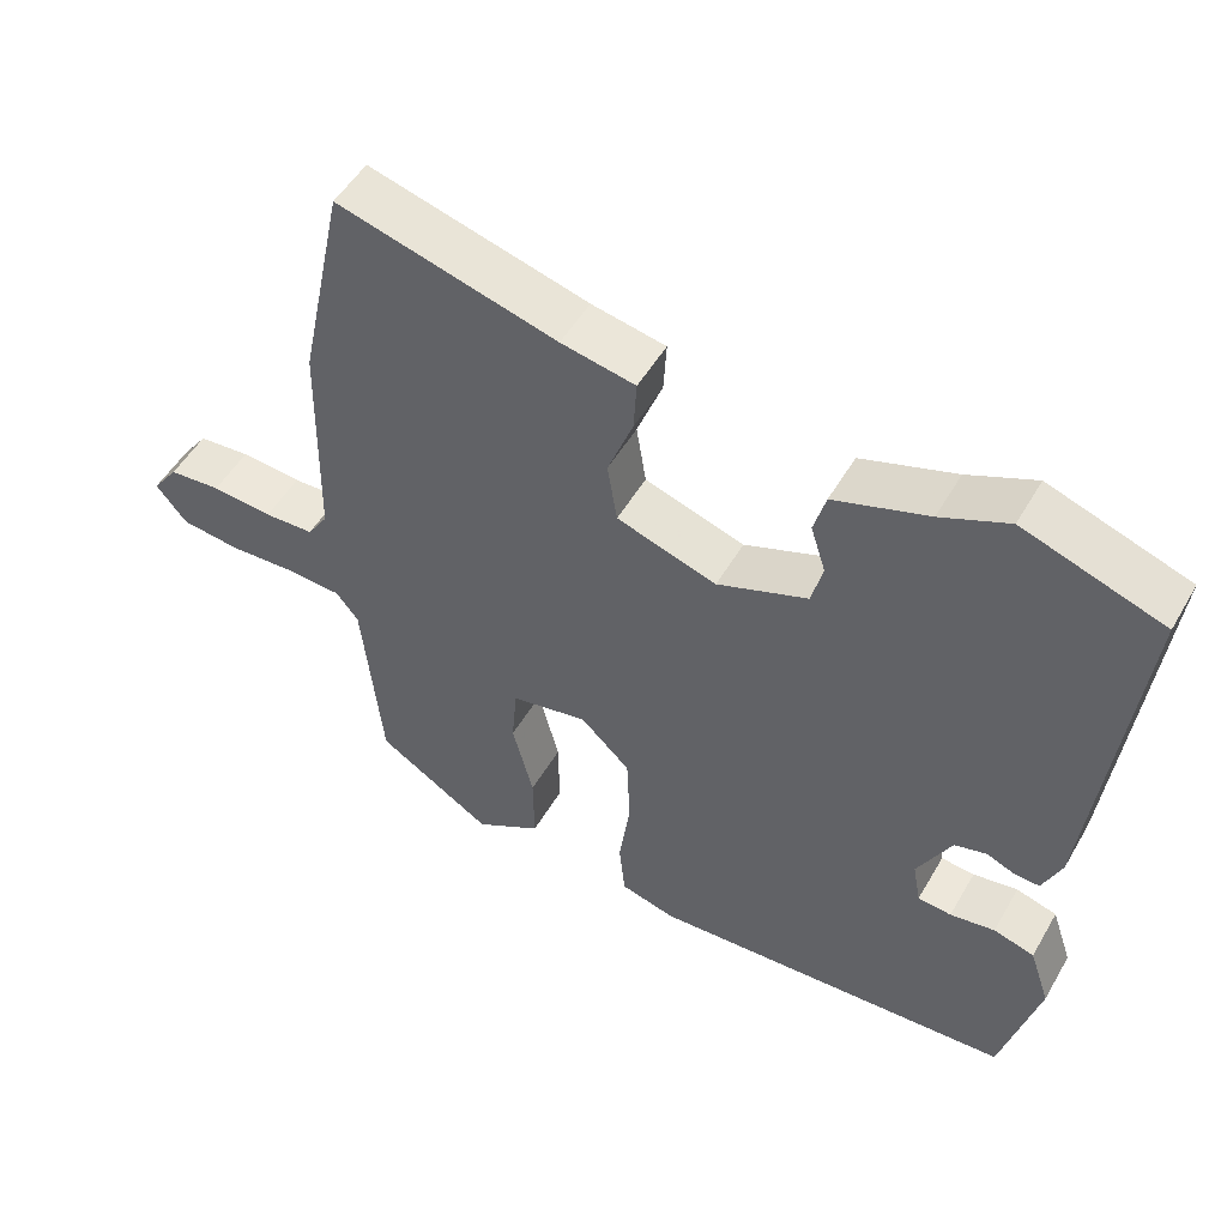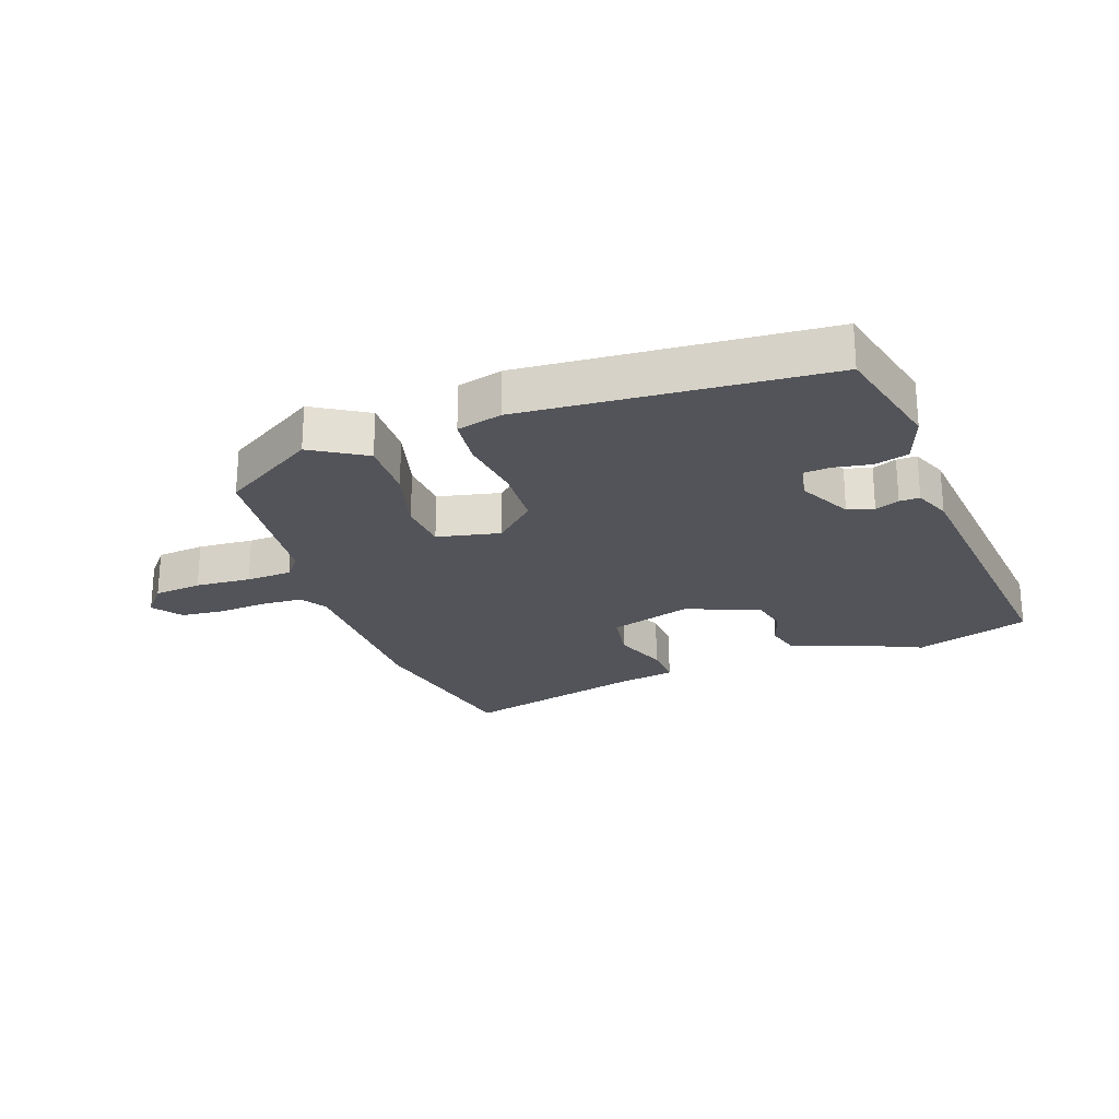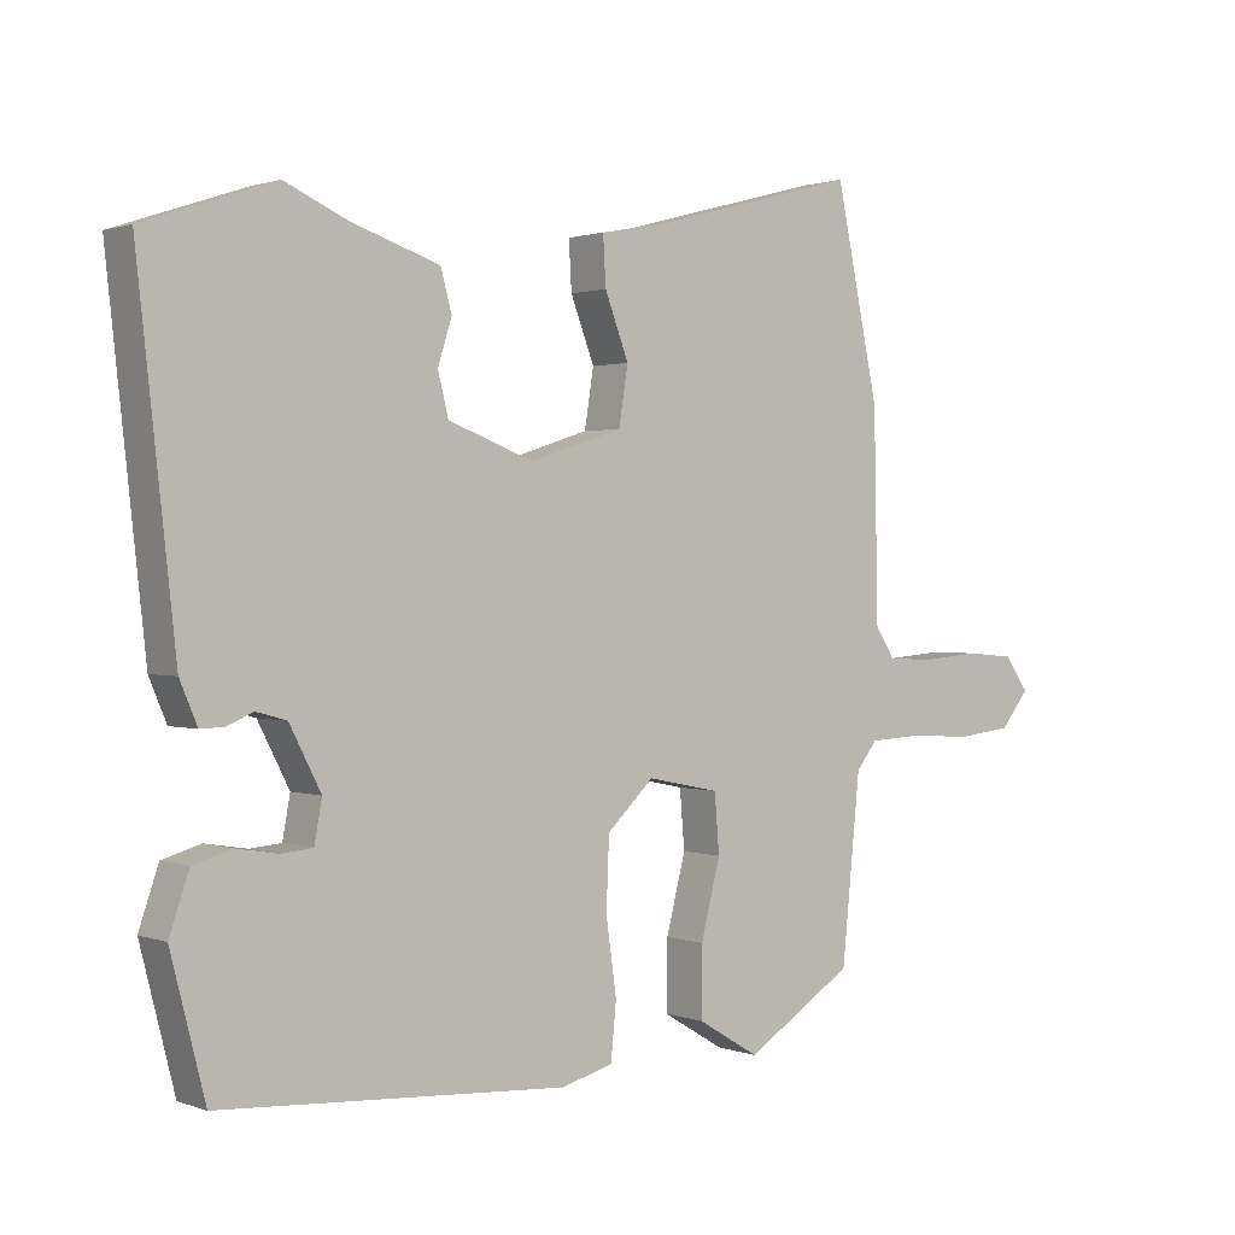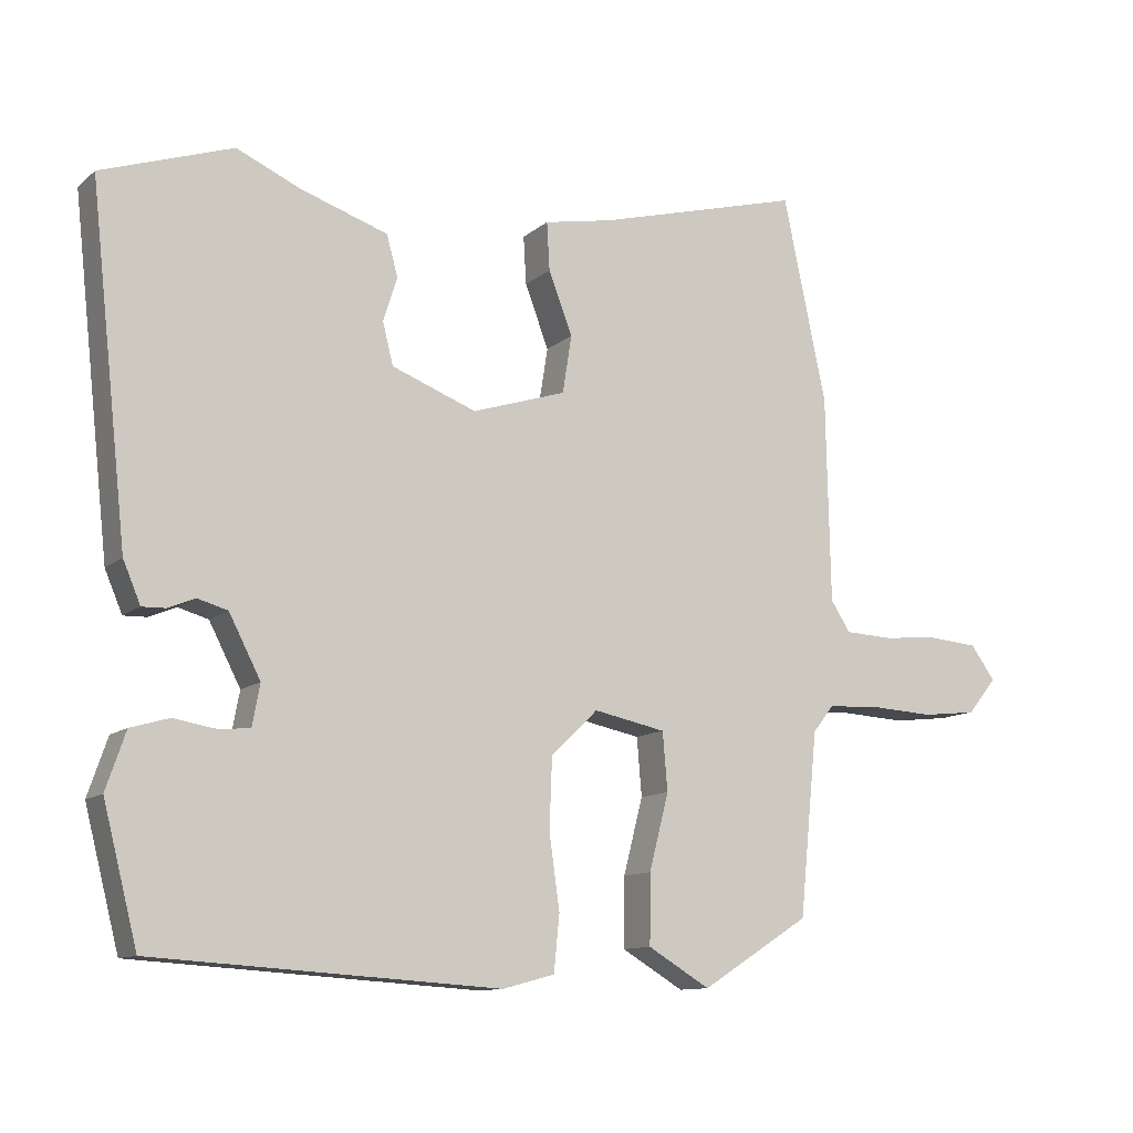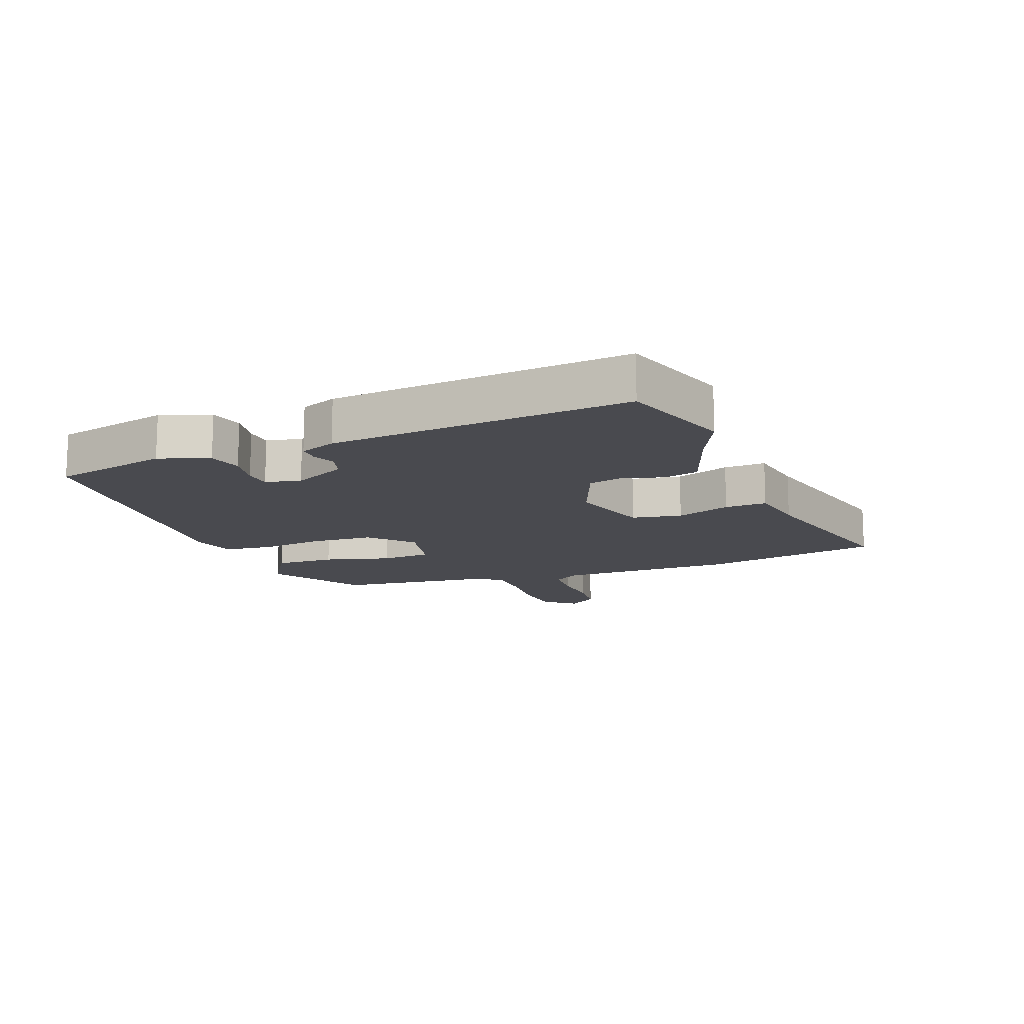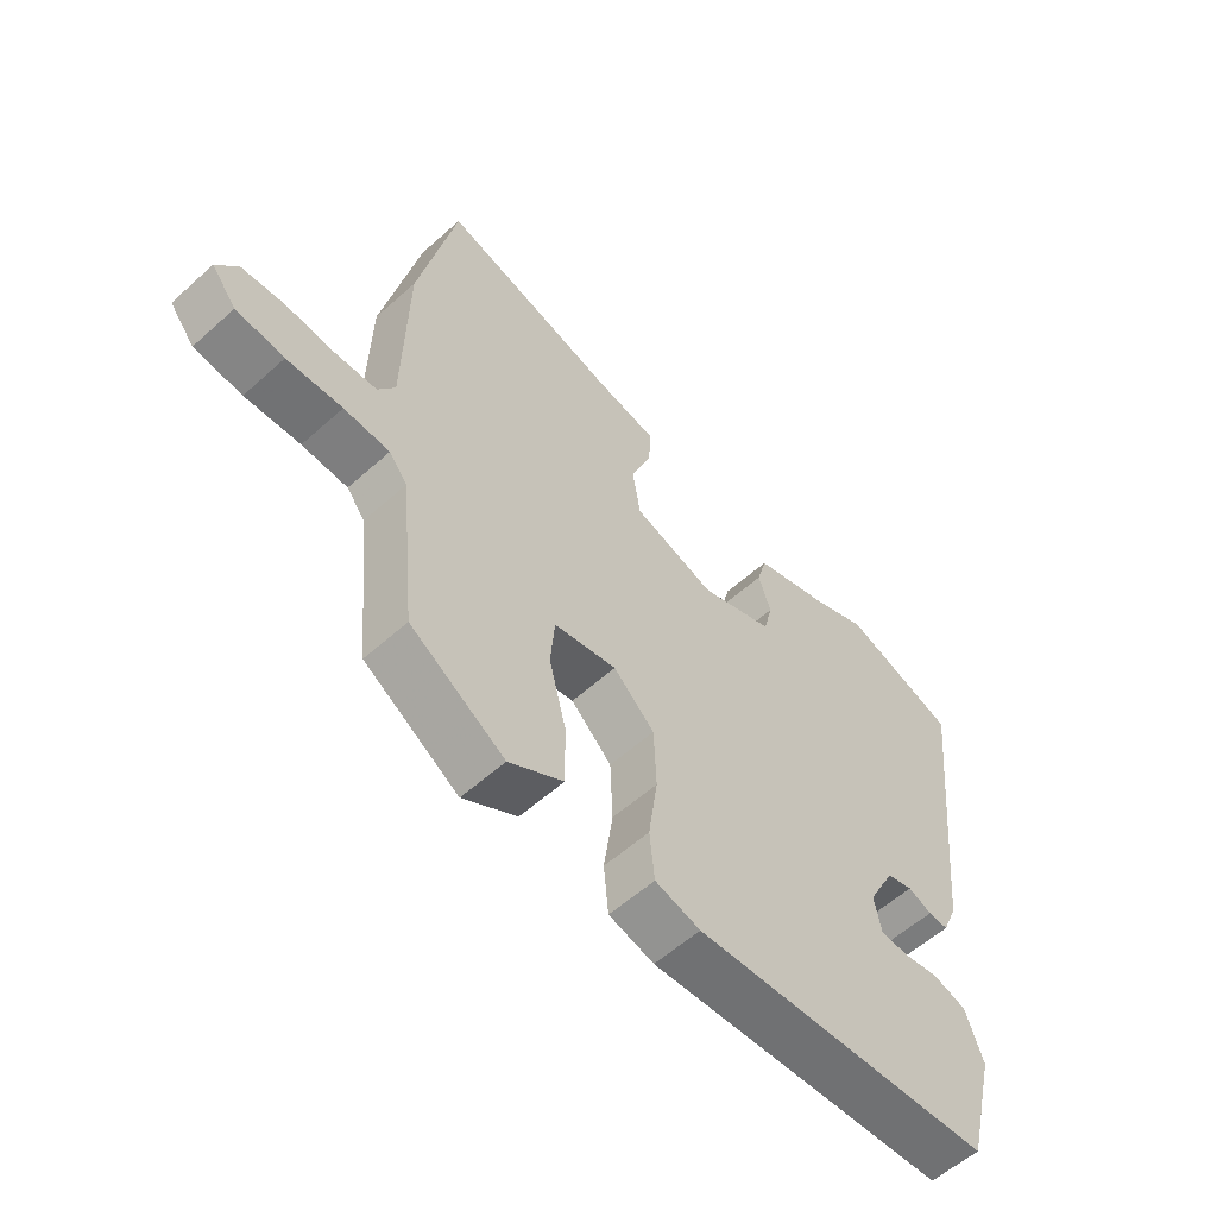
<metadata>
{"format":"obj","ext":"obj","renderer":"f3d","projection":"perspective","resolution":1024,"background":"white","views":[{"elev":51.3,"azim":-150.6,"up":"+Z"},{"elev":-23.8,"azim":-161.0,"up":"+Y"},{"elev":1.1,"azim":-37.9,"up":"+Z"},{"elev":-11.4,"azim":-28.4,"up":"+Z"},{"elev":-13.6,"azim":-70.1,"up":"+Y"},{"elev":-57.5,"azim":133.0,"up":"+Z"}]}
</metadata>
<code>
v -0.561 0.07 0.479
v -0.374 0.07 0.543
v -0.284 0.07 0.503
v -0.158 0.07 0.461
v -0.142 0.07 0.403
v -0.162 0.07 0.34
v -0.147 0.07 0.28
v -0.026 0.07 0.234
v 0.108 0.07 0.277
v 0.121 0.07 0.359
v 0.087 0.07 0.448
v 0.083 0.07 0.517
v 0.182 0.07 0.536
v 0.476 0.07 0.615
v 0.538 0.07 0.322
v 0.544 0.07 0.027
v 0.572 0.07 -0.016
v 0.639 0.07 -0.019
v 0.721 0.07 -0.012
v 0.791 0.07 -0.018
v 0.826 0.07 -0.066
v 0.785 0.07 -0.117
v 0.706 0.07 -0.126
v 0.615 0.07 -0.121
v 0.54 0.07 -0.125
v 0.51 0.07 -0.163
v 0.484 0.07 -0.424
v 0.329 0.07 -0.522
v 0.24 0.07 -0.469
v 0.241 0.07 -0.37
v 0.269 0.07 -0.261
v 0.262 0.07 -0.178
v 0.159 0.07 -0.157
v 0.092 0.07 -0.221
v 0.088 0.07 -0.322
v 0.103 0.07 -0.428
v 0.095 0.07 -0.508
v 0.021 0.07 -0.528
v -0.472 0.07 -0.497
v -0.521 0.07 -0.305
v -0.493 0.07 -0.223
v -0.438 0.07 -0.207
v -0.378 0.07 -0.217
v -0.333 0.07 -0.213
v -0.322 0.07 -0.154
v -0.367 0.07 -0.067
v -0.41 0.07 -0.055
v -0.449 0.07 -0.071
v -0.482 0.07 -0.072
v -0.507 0.07 -0.013
v -0.561 0 0.479
v -0.374 0 0.543
v -0.284 0 0.503
v -0.158 0 0.461
v -0.142 0 0.403
v -0.162 0 0.34
v -0.147 0 0.28
v -0.026 0 0.234
v 0.108 0 0.277
v 0.121 0 0.359
v 0.087 0 0.448
v 0.083 0 0.517
v 0.182 0 0.536
v 0.476 0 0.615
v 0.538 0 0.322
v 0.544 0 0.027
v 0.572 0 -0.016
v 0.639 0 -0.019
v 0.721 0 -0.012
v 0.791 0 -0.018
v 0.826 0 -0.066
v 0.785 0 -0.117
v 0.706 0 -0.126
v 0.615 0 -0.121
v 0.54 0 -0.125
v 0.51 0 -0.163
v 0.484 0 -0.424
v 0.329 0 -0.522
v 0.24 0 -0.469
v 0.241 0 -0.37
v 0.269 0 -0.261
v 0.262 0 -0.178
v 0.159 0 -0.157
v 0.092 0 -0.221
v 0.088 0 -0.322
v 0.103 0 -0.428
v 0.095 0 -0.508
v 0.021 0 -0.528
v -0.472 0 -0.497
v -0.521 0 -0.305
v -0.493 0 -0.223
v -0.438 0 -0.207
v -0.378 0 -0.217
v -0.333 0 -0.213
v -0.322 0 -0.154
v -0.367 0 -0.067
v -0.41 0 -0.055
v -0.449 0 -0.071
v -0.482 0 -0.072
v -0.507 0 -0.013
f 1 2 3
f 50 1 3
f 49 50 3
f 48 49 3
f 47 48 3
f 4 5 6
f 3 4 6
f 47 3 6
f 46 47 6
f 45 46 6 7
f 44 45 7 8
f 41 42 43
f 40 41 43
f 39 40 43
f 38 39 43
f 37 38 43
f 36 37 43
f 35 36 43
f 34 35 43 44
f 44 8 9
f 34 44 9
f 33 34 9
f 29 30 31
f 28 29 31
f 27 28 31
f 26 27 31
f 25 26 31 32
f 22 23 24
f 21 22 24
f 20 21 24
f 19 20 24
f 18 19 24
f 17 18 24 25
f 33 9 10
f 32 33 10
f 25 32 10
f 17 25 10
f 16 17 10
f 11 12 13
f 10 11 13
f 16 10 13
f 15 16 13
f 13 14 15
f 53 52 51
f 53 51 100
f 53 100 99
f 53 99 98
f 53 98 97
f 56 55 54
f 56 54 53
f 56 53 97
f 56 97 96
f 57 56 96 95
f 58 57 95 94
f 93 92 91
f 93 91 90
f 93 90 89
f 93 89 88
f 93 88 87
f 93 87 86
f 93 86 85
f 94 93 85 84
f 59 58 94
f 59 94 84
f 59 84 83
f 81 80 79
f 81 79 78
f 81 78 77
f 81 77 76
f 82 81 76 75
f 74 73 72
f 74 72 71
f 74 71 70
f 74 70 69
f 74 69 68
f 75 74 68 67
f 60 59 83
f 60 83 82
f 60 82 75
f 60 75 67
f 60 67 66
f 63 62 61
f 63 61 60
f 63 60 66
f 63 66 65
f 65 64 63
f 1 51 52 2
f 2 52 53 3
f 3 53 54 4
f 4 54 55 5
f 5 55 56 6
f 6 56 57 7
f 7 57 58 8
f 8 58 59 9
f 9 59 60 10
f 10 60 61 11
f 11 61 62 12
f 12 62 63 13
f 13 63 64 14
f 14 64 65 15
f 15 65 66 16
f 16 66 67 17
f 17 67 68 18
f 18 68 69 19
f 19 69 70 20
f 20 70 71 21
f 21 71 72 22
f 22 72 73 23
f 23 73 74 24
f 24 74 75 25
f 25 75 76 26
f 26 76 77 27
f 27 77 78 28
f 28 78 79 29
f 29 79 80 30
f 30 80 81 31
f 31 81 82 32
f 32 82 83 33
f 33 83 84 34
f 34 84 85 35
f 35 85 86 36
f 36 86 87 37
f 37 87 88 38
f 38 88 89 39
f 39 89 90 40
f 40 90 91 41
f 41 91 92 42
f 42 92 93 43
f 43 93 94 44
f 44 94 95 45
f 45 95 96 46
f 46 96 97 47
f 47 97 98 48
f 48 98 99 49
f 49 99 100 50
f 50 100 51 1

</code>
